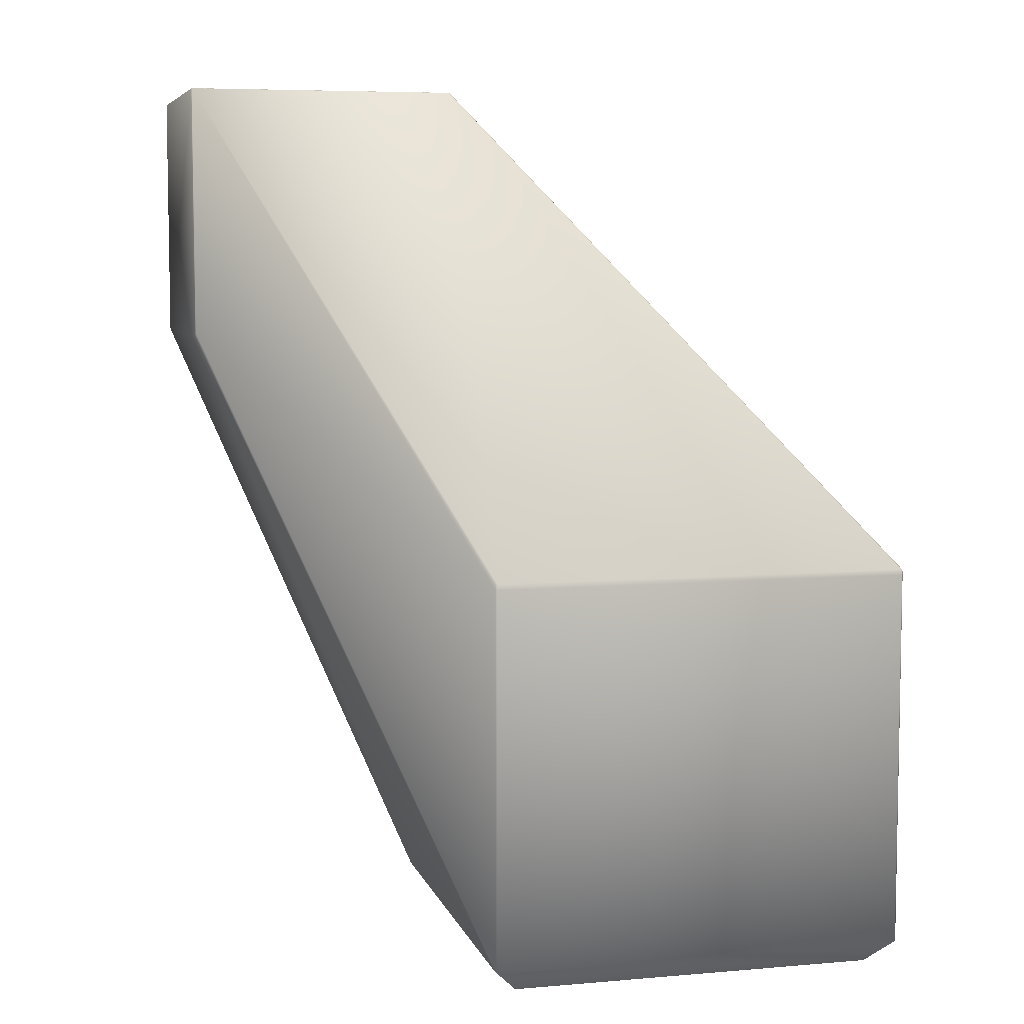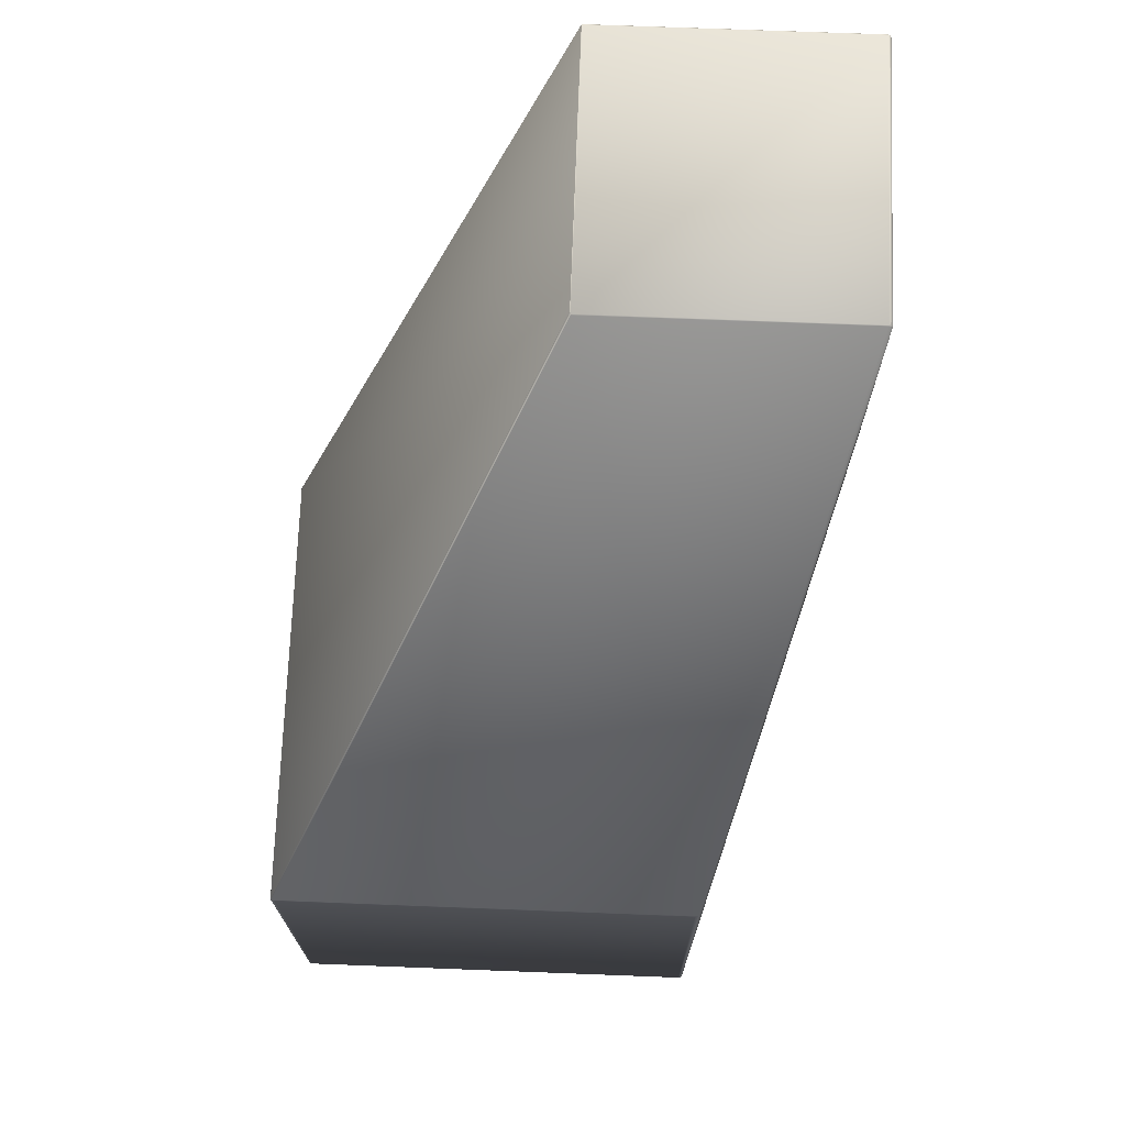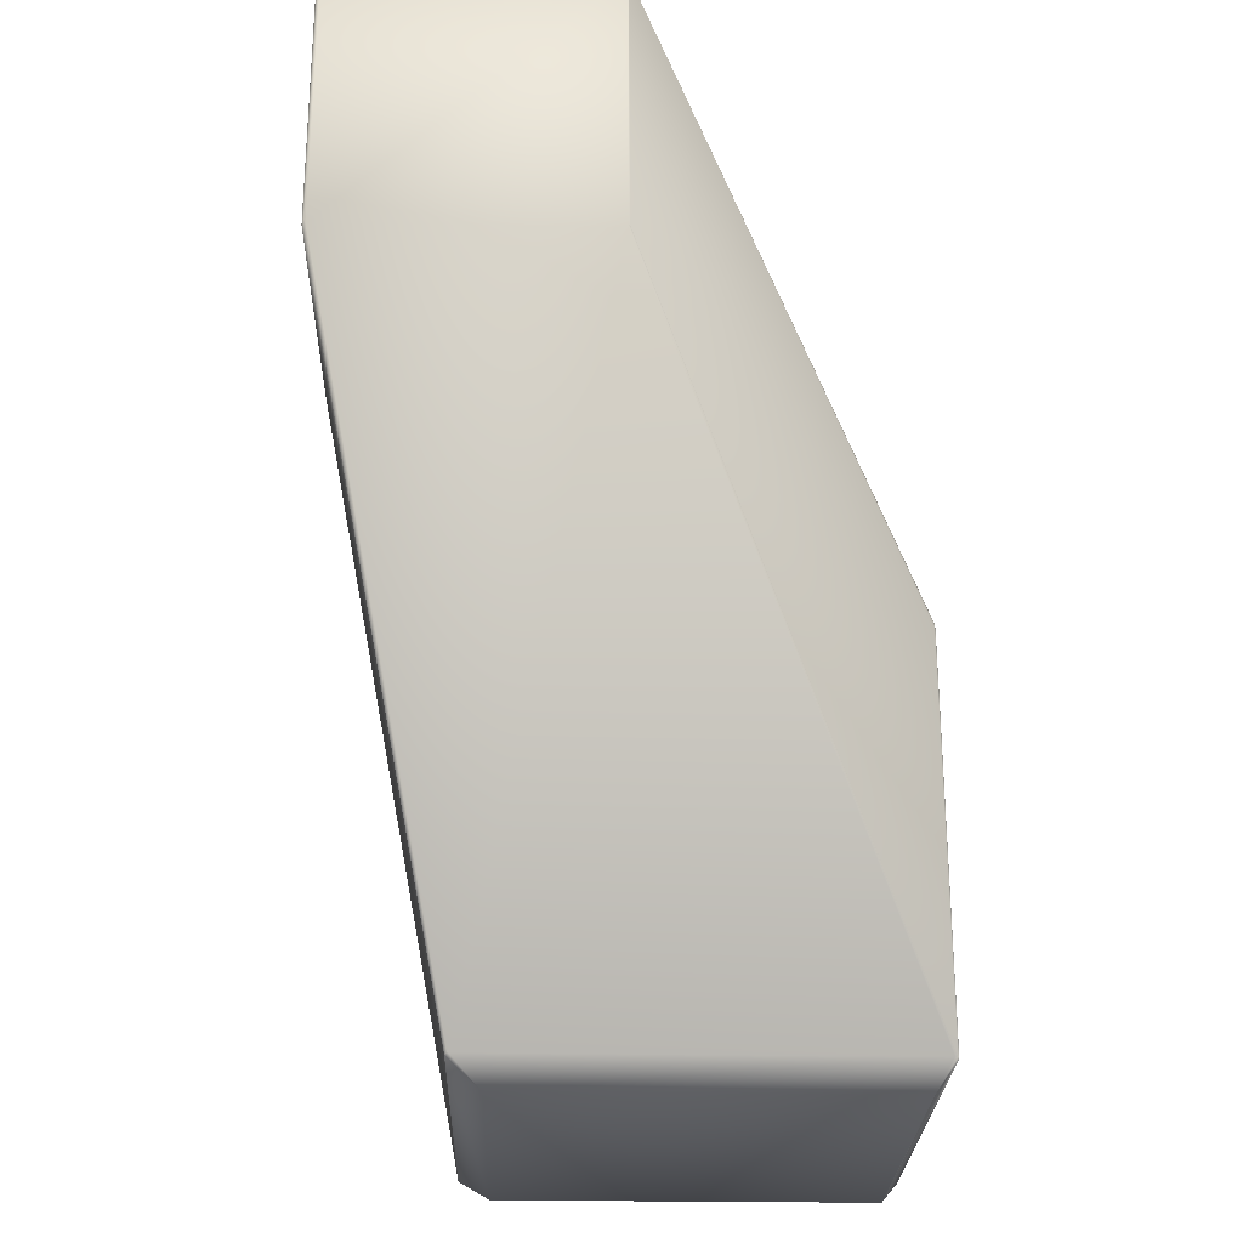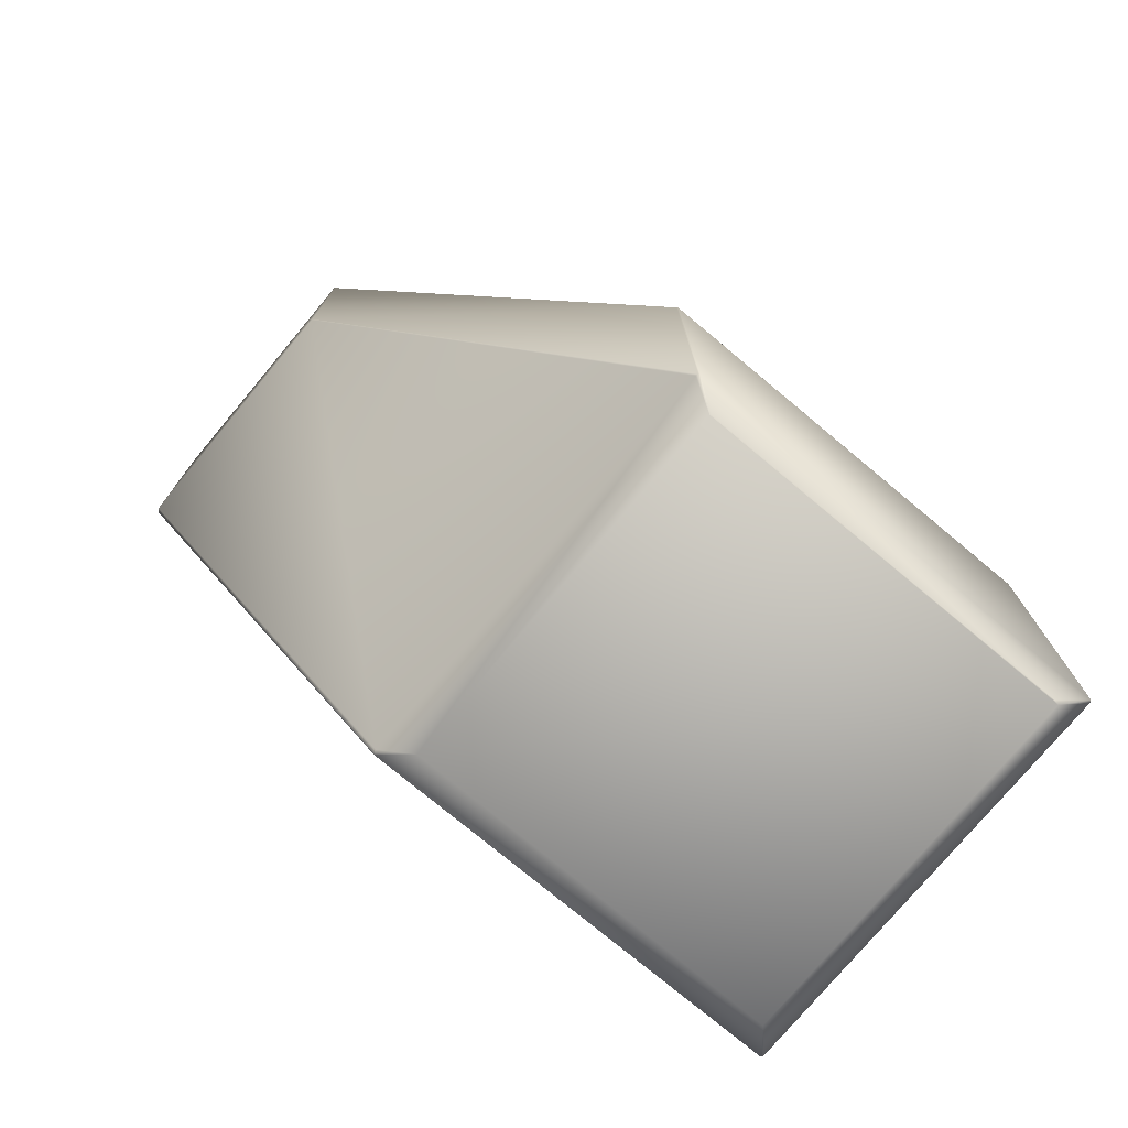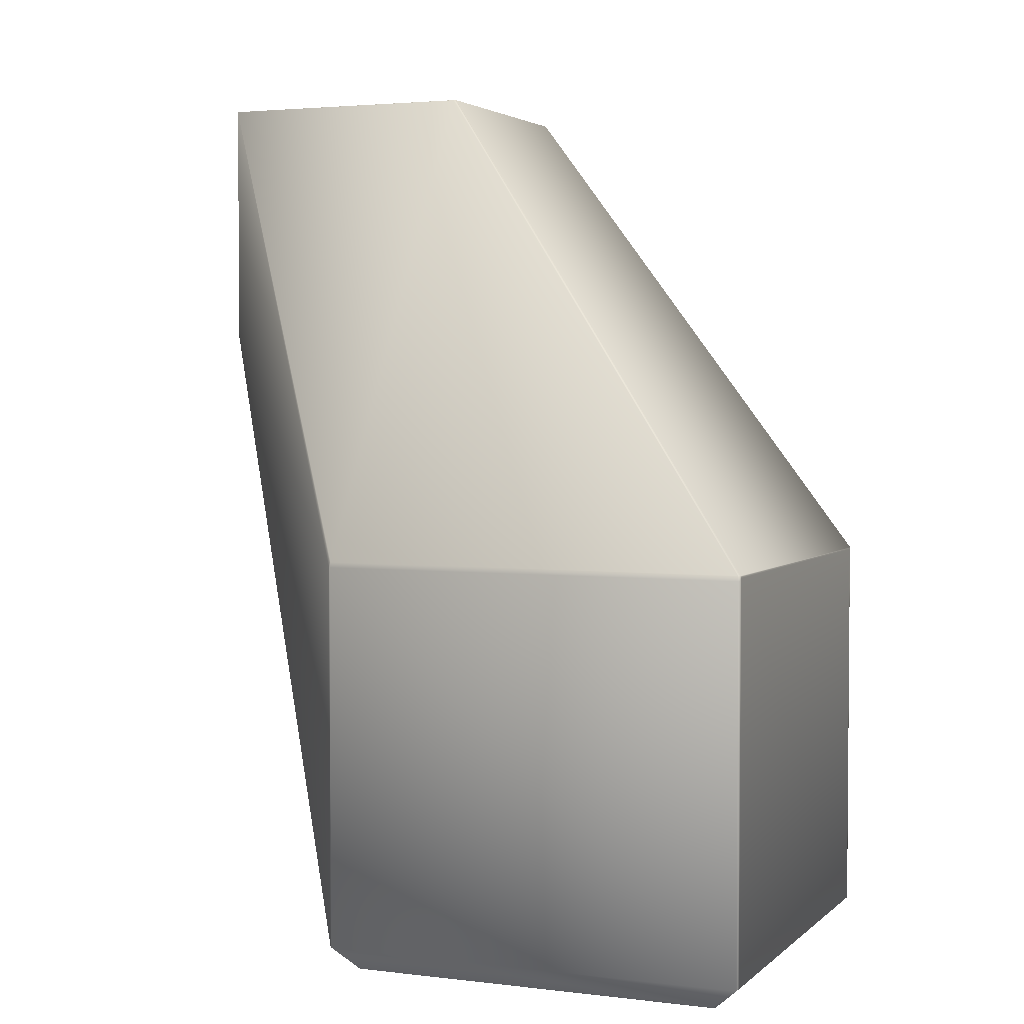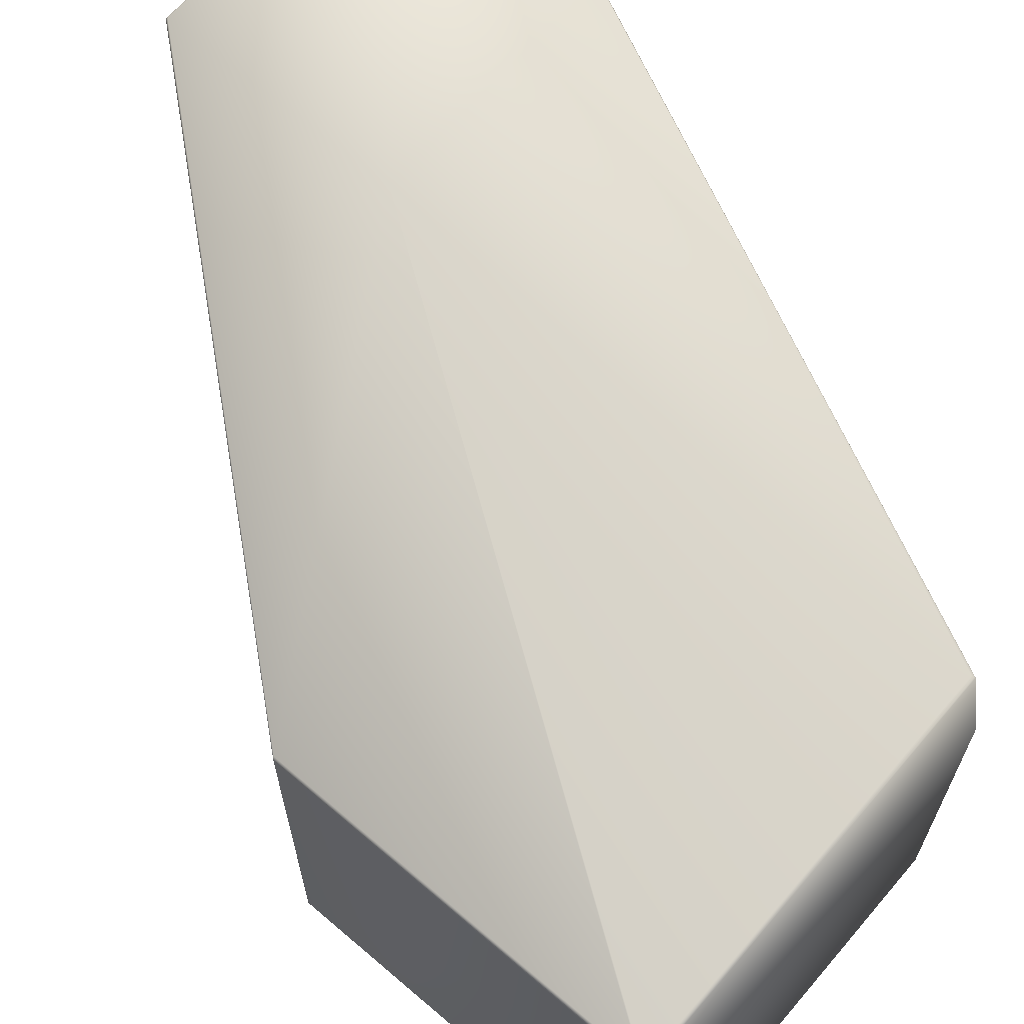
<metadata>
{"format":"obj","ext":"obj","renderer":"f3d","projection":"perspective","resolution":1024,"background":"white","views":[{"elev":6.6,"azim":-14.3,"up":"+Z"},{"elev":71.7,"azim":92.2,"up":"+Z"},{"elev":-25.4,"azim":-91.6,"up":"+Z"},{"elev":-76.1,"azim":-39.8,"up":"+Z"},{"elev":3.1,"azim":22.7,"up":"+Z"},{"elev":65.7,"azim":130.6,"up":"+Y"}]}
</metadata>
<code>
v 0.389 -0.08089 0.6082
v 0.3892 -0.08233 0.6092
v 0.5618 -0.1344 0.4027
v 0.3888 -0.08221 0.6094
v 0.3878 -0.0816 0.6093
v 0.3877 -0.0816 0.6093
v 0.389 -0.08089 0.5007
v 0.2745 -0.08089 0.6082
v 0.5609 -0.1336 0.4032
v 0.3888 -0.1936 0.6094
v 0.3892 -0.1936 0.6092
v 0.3877 -0.0816 0.6093
v 0.2738 -0.08221 0.6094
v 0.2737 -0.0816 0.6093
v 0.2737 -0.0816 0.6093
v 0.2745 -0.08089 0.5007
v 0.5609 -0.1336 0.2411
v 0.5608 -0.1337 0.2402
v 0.3826 -0.1337 0.2402
v 0.389 -0.1946 0.6082
v 0.3878 -0.194 0.6093
v 0.5608 -0.3093 0.4028
v 0.5618 -0.3088 0.4027
v 0.3877 -0.194 0.6093
v 0.3877 -0.194 0.6093
v 0.2738 -0.1936 0.6094
v 0.2737 -0.194 0.6093
v 0.3826 -0.3093 0.4028
v 0.2737 -0.194 0.6093
v 0.2737 -0.194 0.6093
v 0.2737 -0.0816 0.6093
v 0.2737 -0.0816 0.5028
v 0.2735 -0.08233 0.6092
v 0.2735 -0.08233 0.5011
v 0.2735 -0.1936 0.6092
v 0.3822 -0.134 0.2386
v 0.2735 -0.1936 0.5011
v 0.3816 -0.1349 0.2391
v 0.3815 -0.1353 0.2392
v 0.3815 -0.1358 0.2392
v 0.2737 -0.194 0.5028
v 0.3816 -0.309 0.4006
v 0.3818 -0.3088 0.4027
v 0.2737 -0.194 0.5028
v 0.3815 -0.3079 0.2392
v 0.3816 -0.309 0.2391
v 0.3815 -0.3082 0.2392
v 0.5619 -0.1358 0.4018
v 0.5619 -0.1353 0.4023
v 0.5619 -0.3082 0.4023
v 0.5619 -0.1358 0.2392
v 0.5619 -0.1353 0.2392
v 0.5619 -0.3079 0.4018
v 0.5618 -0.1344 0.2397
v 0.5501 -0.1468 0.2286
v 0.5612 -0.134 0.2386
v 0.5619 -0.3079 0.2392
v 0.5501 -0.3019 0.2286
v 0.3919 -0.1468 0.2286
v 0.5618 -0.1349 0.2391
v 0.5612 -0.3095 0.4005
v 0.5618 -0.309 0.4006
v 0.5612 -0.3095 0.2386
v 0.5618 -0.309 0.2391
v 0.3822 -0.3095 0.4005
v 0.5619 -0.3082 0.2392
v 0.5481 -0.3023 0.2291
v 0.3919 -0.3019 0.2286
v 0.3822 -0.3095 0.2386
v 0.3923 -0.3023 0.2291
f 1 2 3
f 1 4 2
f 1 5 4
f 1 6 5
f 1 7 8
f 1 8 6
f 1 3 9
f 1 9 7
f 2 4 10
f 2 11 3
f 2 10 11
f 4 5 6
f 4 6 12
f 4 12 13
f 4 13 10
f 6 8 14
f 6 14 12
f 12 14 15
f 12 15 13
f 7 16 8
f 7 9 17
f 7 18 19
f 7 17 18
f 7 19 16
f 20 10 21
f 20 21 22
f 20 22 10
f 11 10 23
f 11 23 3
f 10 24 21
f 10 25 24
f 10 13 26
f 10 26 25
f 10 22 23
f 21 24 27
f 21 27 28
f 21 28 22
f 24 25 29
f 24 29 27
f 25 26 30
f 25 30 29
f 8 31 14
f 8 16 32
f 8 32 31
f 33 13 14
f 33 31 32
f 33 14 31
f 33 34 35
f 33 32 34
f 33 35 26
f 33 26 13
f 13 15 14
f 16 34 32
f 16 36 34
f 16 19 36
f 34 37 35
f 34 36 38
f 34 38 39
f 34 40 37
f 34 39 40
f 35 27 29
f 35 29 26
f 35 37 41
f 35 41 27
f 26 29 30
f 27 41 42
f 27 42 43
f 27 43 28
f 37 44 41
f 37 40 45
f 37 46 44
f 37 45 47
f 37 47 46
f 44 46 41
f 41 46 42
f 48 49 50
f 48 51 52
f 48 52 49
f 48 53 51
f 48 50 53
f 49 3 23
f 49 52 54
f 49 54 3
f 49 23 50
f 3 54 17
f 3 17 9
f 55 56 51
f 55 51 57
f 55 58 59
f 55 57 58
f 55 59 36
f 55 36 56
f 56 60 52
f 56 52 51
f 56 54 60
f 56 18 17
f 56 17 54
f 56 36 19
f 56 19 18
f 60 54 52
f 51 53 57
f 61 62 23
f 61 23 22
f 61 22 28
f 61 63 64
f 61 64 62
f 61 65 63
f 61 28 65
f 62 50 23
f 62 64 66
f 62 66 50
f 53 50 66
f 53 66 57
f 58 67 68
f 58 63 67
f 58 57 63
f 58 68 59
f 67 63 69
f 67 70 68
f 67 69 70
f 63 57 64
f 63 65 69
f 64 57 66
f 59 40 39
f 59 39 36
f 59 68 45
f 59 45 40
f 36 39 38
f 65 42 46
f 65 43 42
f 65 28 43
f 65 46 69
f 68 70 69
f 68 69 46
f 68 46 47
f 68 47 45

</code>
